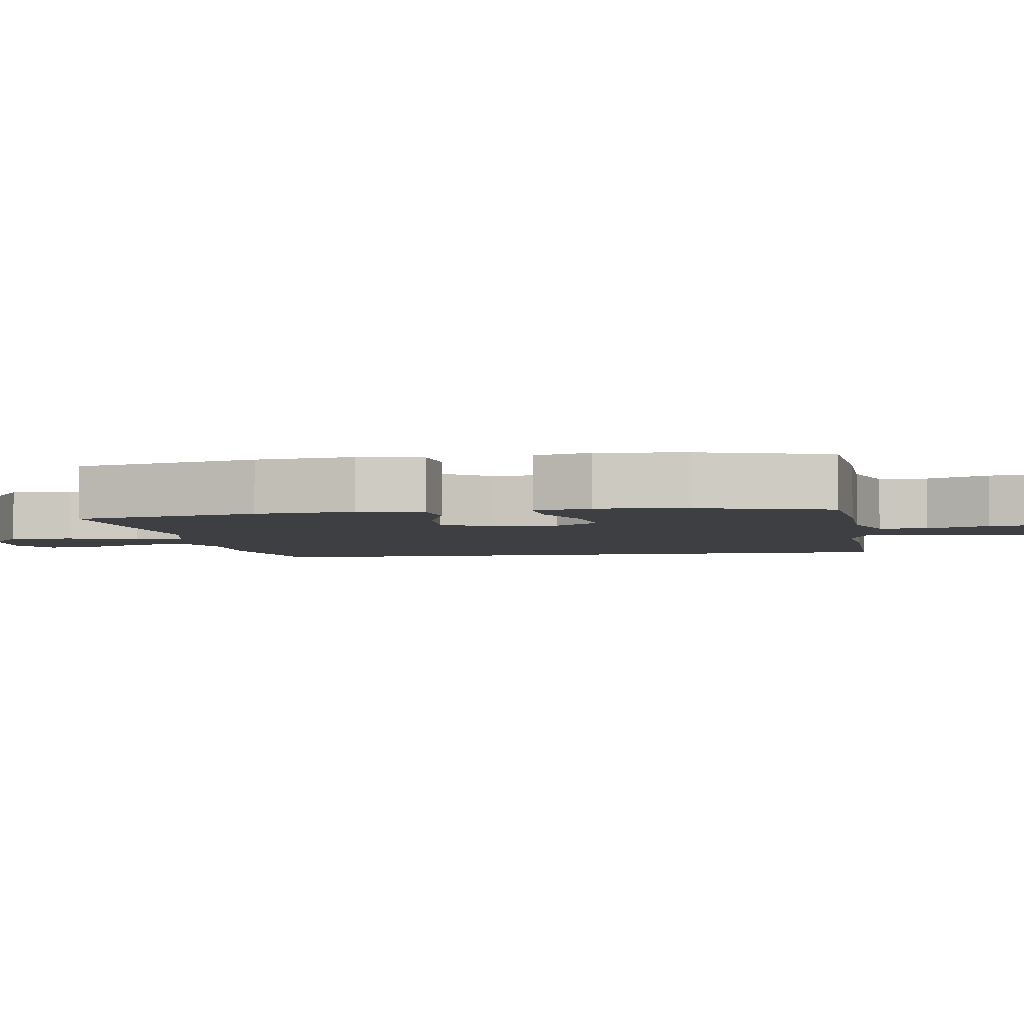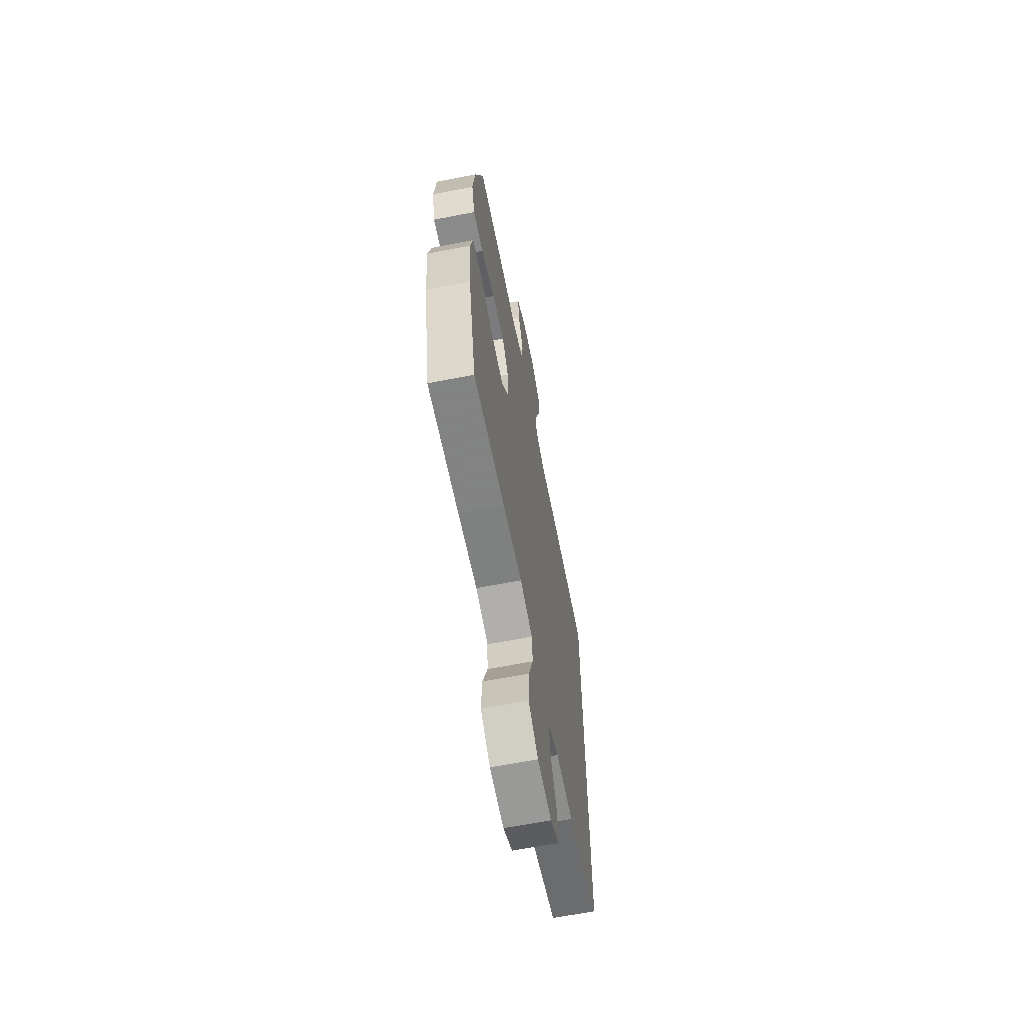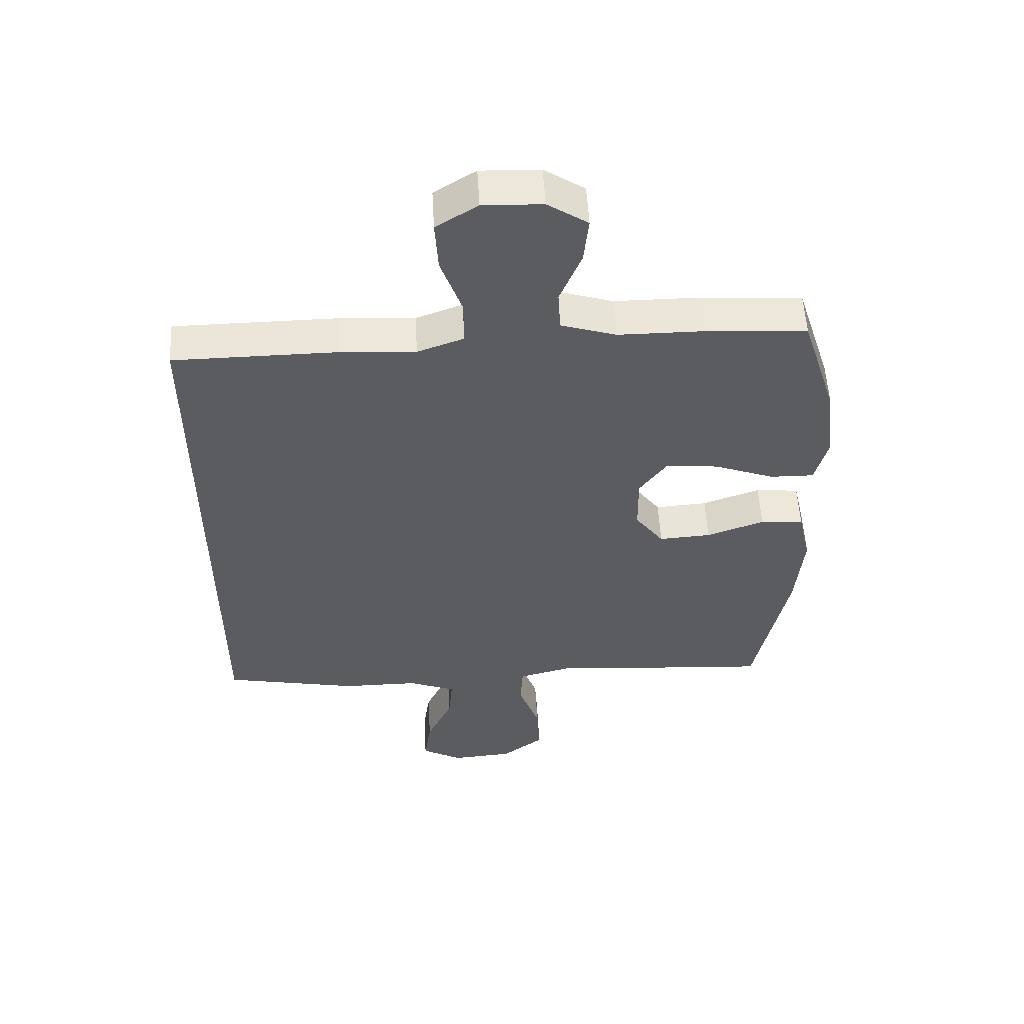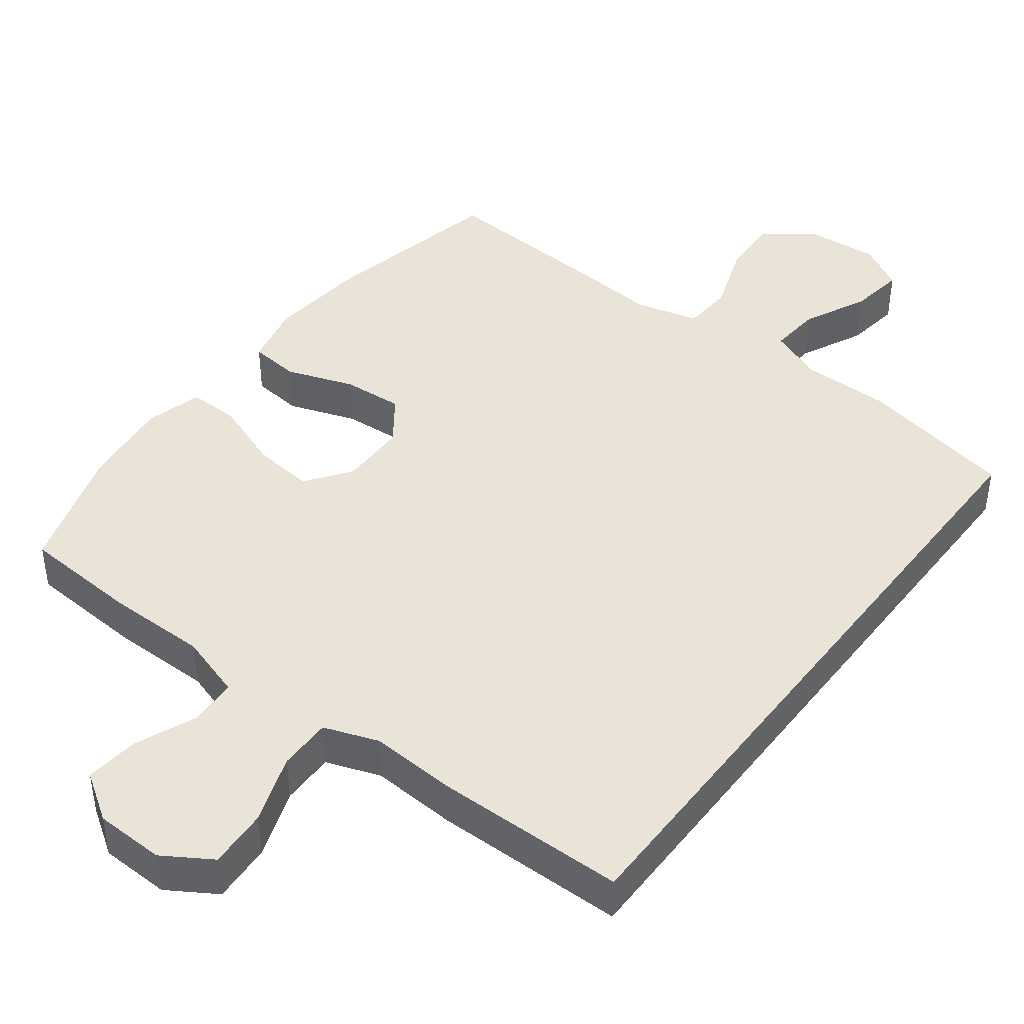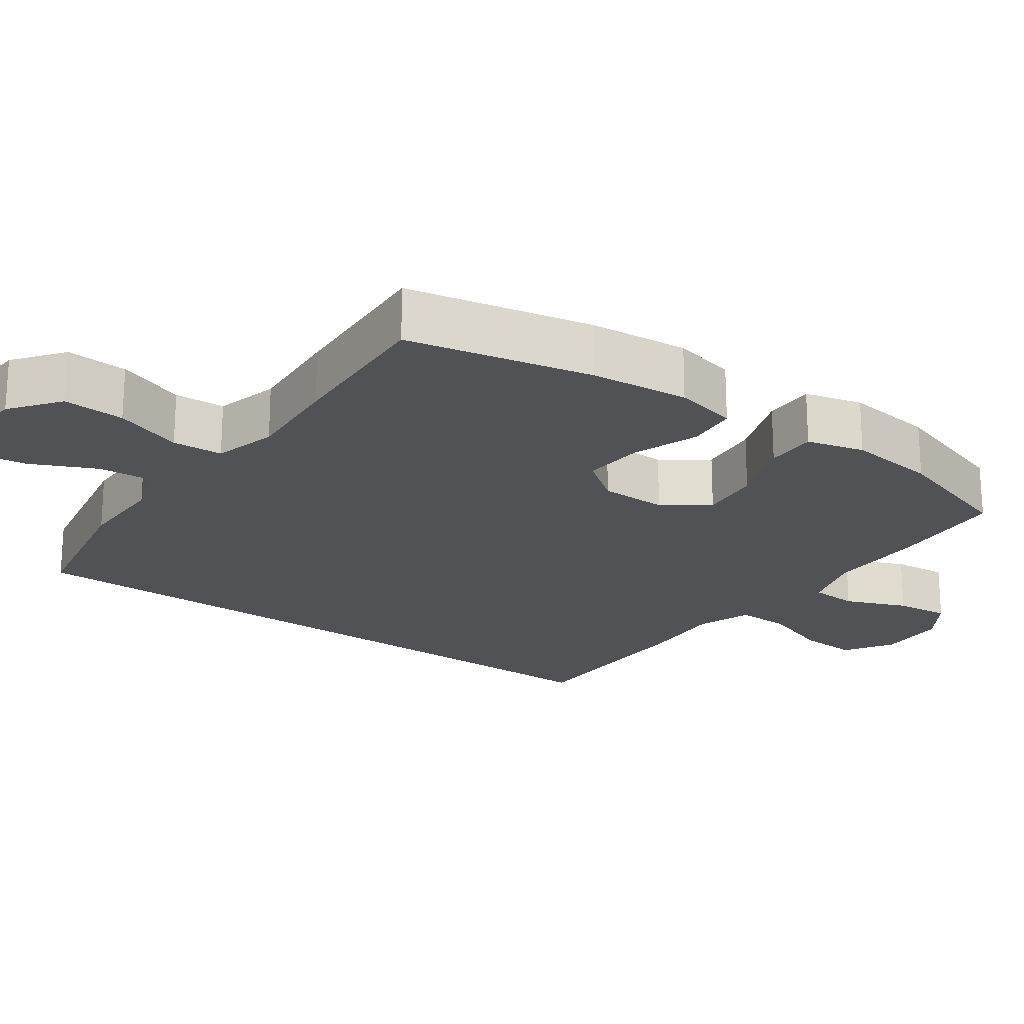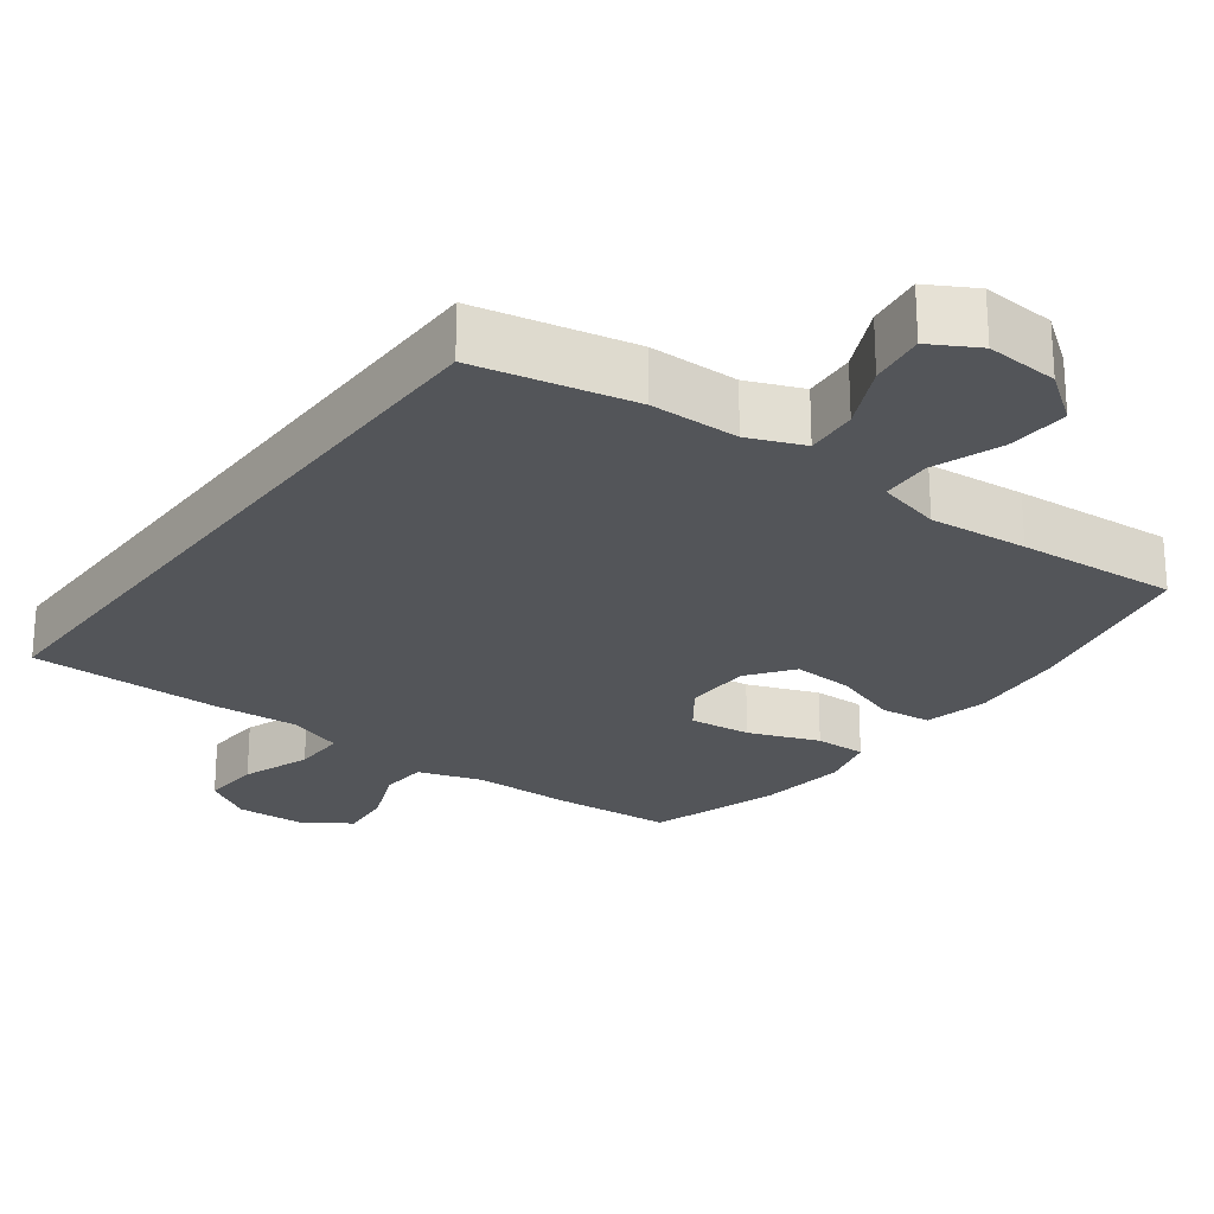
<metadata>
{"format":"obj","ext":"obj","renderer":"f3d","projection":"perspective","resolution":1024,"background":"white","views":[{"elev":-4.0,"azim":-80.0,"up":"+Y"},{"elev":-64.4,"azim":-78.9,"up":"+Z"},{"elev":54.2,"azim":176.9,"up":"+Z"},{"elev":43.2,"azim":37.3,"up":"+Y"},{"elev":-21.3,"azim":-125.8,"up":"+Y"},{"elev":-24.3,"azim":143.5,"up":"+Y"}]}
</metadata>
<code>
v 0.5 0.07 -0.461
v 0.283 0.07 -0.504
v 0.16 0.07 -0.504
v 0.084 0.07 -0.534
v 0.09 0.07 -0.606
v 0.132 0.07 -0.695
v 0.143 0.07 -0.772
v 0.078 0.07 -0.808
v -0.022 0.07 -0.8
v -0.09 0.07 -0.749
v -0.085 0.07 -0.663
v -0.051 0.07 -0.568
v -0.055 0.07 -0.498
v -0.143 0.07 -0.475
v -0.279 0.07 -0.486
v -0.5 0.07 -0.5
v -0.554 0.07 -0.244
v -0.567 0.07 -0.108
v -0.547 0.07 -0.02
v -0.477 0.07 -0.013
v -0.384 0.07 -0.046
v -0.3 0.07 -0.052
v -0.254 0.07 0.01
v -0.253 0.07 0.103
v -0.298 0.07 0.165
v -0.383 0.07 0.156
v -0.48 0.07 0.12
v -0.551 0.07 0.119
v -0.572 0.07 0.198
v -0.557 0.07 0.322
v -0.5 0.07 0.5
v -0.336 0.07 0.511
v -0.198 0.07 0.511
v -0.109 0.07 0.539
v -0.105 0.07 0.605
v -0.14 0.07 0.69
v -0.148 0.07 0.765
v -0.083 0.07 0.808
v 0.013 0.07 0.811
v 0.08 0.07 0.769
v 0.075 0.07 0.687
v 0.041 0.07 0.591
v 0.04 0.07 0.517
v 0.115 0.07 0.49
v 0.234 0.07 0.497
v 0.5 0.07 0.494
v 0.5 0 -0.461
v 0.283 0 -0.504
v 0.16 0 -0.504
v 0.084 0 -0.534
v 0.09 0 -0.606
v 0.132 0 -0.695
v 0.143 0 -0.772
v 0.078 0 -0.808
v -0.022 0 -0.8
v -0.09 0 -0.749
v -0.085 0 -0.663
v -0.051 0 -0.568
v -0.055 0 -0.498
v -0.143 0 -0.475
v -0.279 0 -0.486
v -0.5 0 -0.5
v -0.554 0 -0.244
v -0.567 0 -0.108
v -0.547 0 -0.02
v -0.477 0 -0.013
v -0.384 0 -0.046
v -0.3 0 -0.052
v -0.254 0 0.01
v -0.253 0 0.103
v -0.298 0 0.165
v -0.383 0 0.156
v -0.48 0 0.12
v -0.551 0 0.119
v -0.572 0 0.198
v -0.557 0 0.322
v -0.5 0 0.5
v -0.336 0 0.511
v -0.198 0 0.511
v -0.109 0 0.539
v -0.105 0 0.605
v -0.14 0 0.69
v -0.148 0 0.765
v -0.083 0 0.808
v 0.013 0 0.811
v 0.08 0 0.769
v 0.075 0 0.687
v 0.041 0 0.591
v 0.04 0 0.517
v 0.115 0 0.49
v 0.234 0 0.497
v 0.5 0 0.494
f 44 45 46 1
f 43 44 1 2
f 39 40 41 42
f 39 42 43
f 38 39 43
f 35 36 37 38
f 34 35 38 43
f 33 34 43 2
f 26 27 28 29
f 25 26 29 30
f 18 19 20 21
f 18 21 22
f 17 18 22
f 14 15 16 17
f 13 14 17 22
f 9 10 11 12
f 9 12 13
f 8 9 13
f 5 6 7 8
f 4 5 8 13
f 3 4 13 22
f 25 30 31 32
f 24 25 32 33
f 23 24 33 2
f 2 3 22 23
f 47 92 91 90
f 48 47 90 89
f 88 87 86 85
f 89 88 85
f 89 85 84
f 84 83 82 81
f 89 84 81 80
f 48 89 80 79
f 75 74 73 72
f 76 75 72 71
f 67 66 65 64
f 68 67 64
f 68 64 63
f 63 62 61 60
f 68 63 60 59
f 58 57 56 55
f 59 58 55
f 59 55 54
f 54 53 52 51
f 59 54 51 50
f 68 59 50 49
f 78 77 76 71
f 79 78 71 70
f 48 79 70 69
f 69 68 49 48
f 1 47 48 2
f 2 48 49 3
f 3 49 50 4
f 4 50 51 5
f 5 51 52 6
f 6 52 53 7
f 7 53 54 8
f 8 54 55 9
f 9 55 56 10
f 10 56 57 11
f 11 57 58 12
f 12 58 59 13
f 13 59 60 14
f 14 60 61 15
f 15 61 62 16
f 16 62 63 17
f 17 63 64 18
f 18 64 65 19
f 19 65 66 20
f 20 66 67 21
f 21 67 68 22
f 22 68 69 23
f 23 69 70 24
f 24 70 71 25
f 25 71 72 26
f 26 72 73 27
f 27 73 74 28
f 28 74 75 29
f 29 75 76 30
f 30 76 77 31
f 31 77 78 32
f 32 78 79 33
f 33 79 80 34
f 34 80 81 35
f 35 81 82 36
f 36 82 83 37
f 37 83 84 38
f 38 84 85 39
f 39 85 86 40
f 40 86 87 41
f 41 87 88 42
f 42 88 89 43
f 43 89 90 44
f 44 90 91 45
f 45 91 92 46
f 46 92 47 1

</code>
